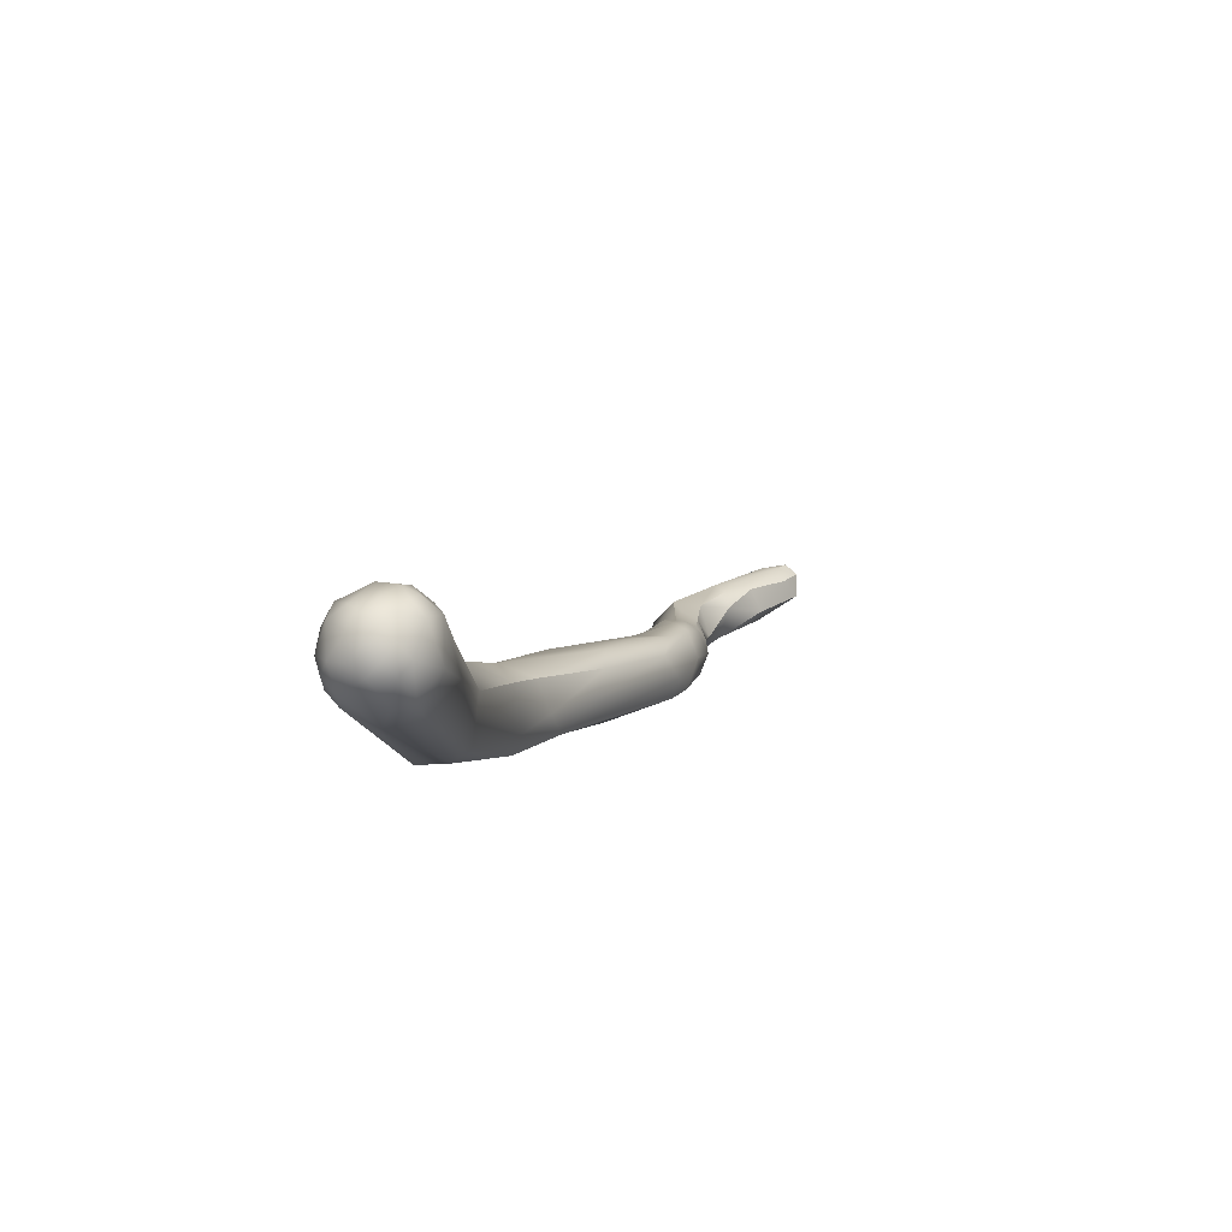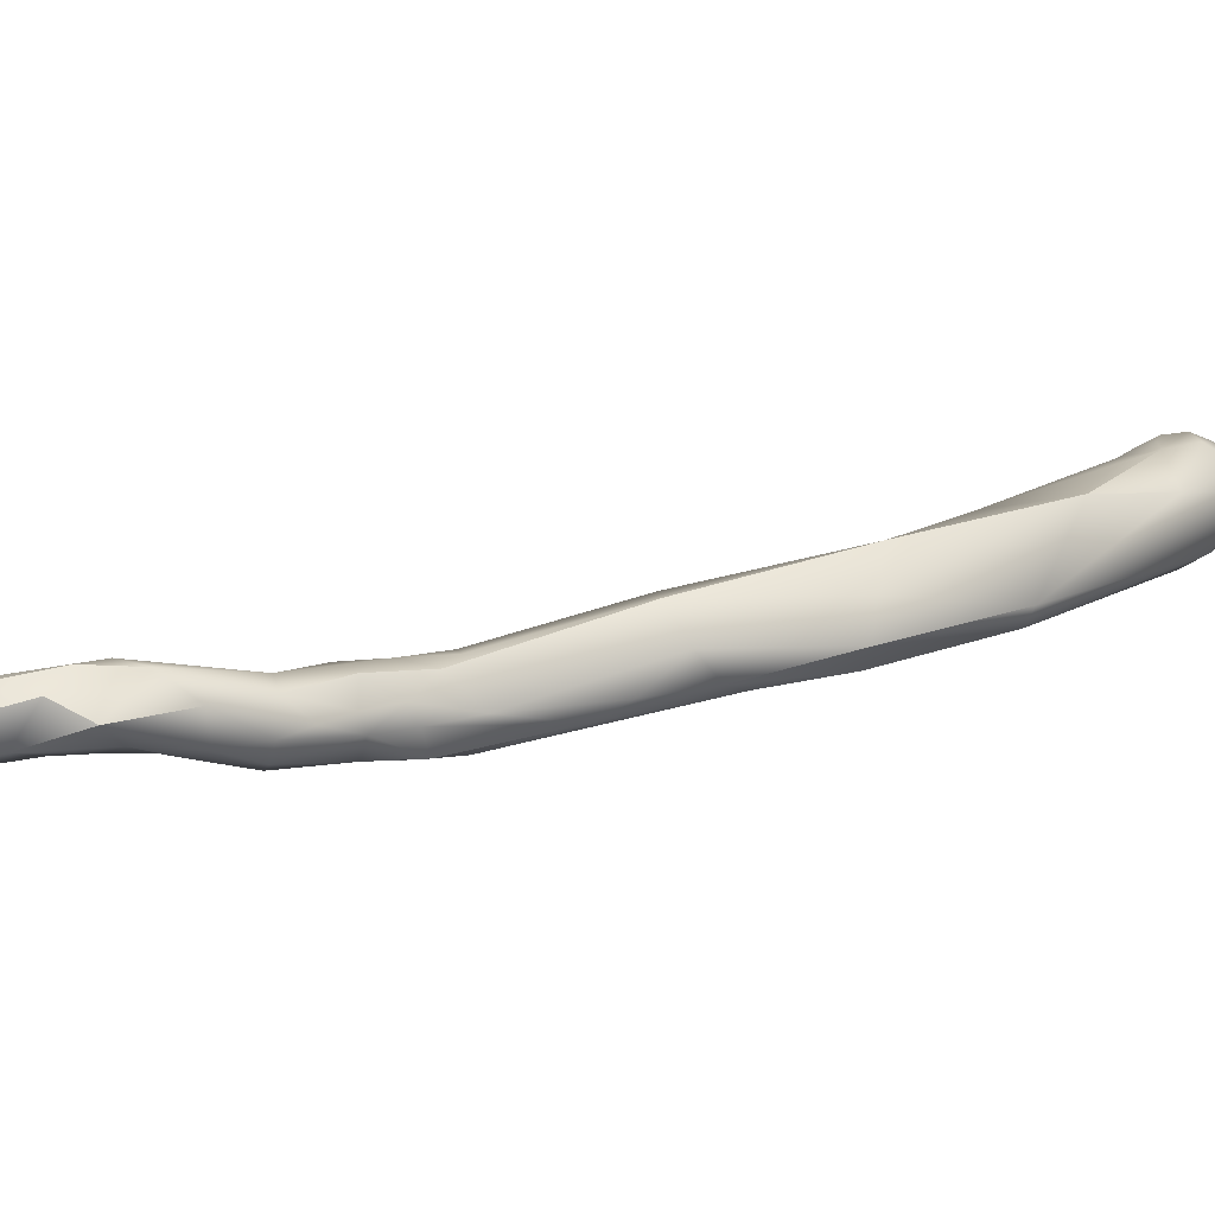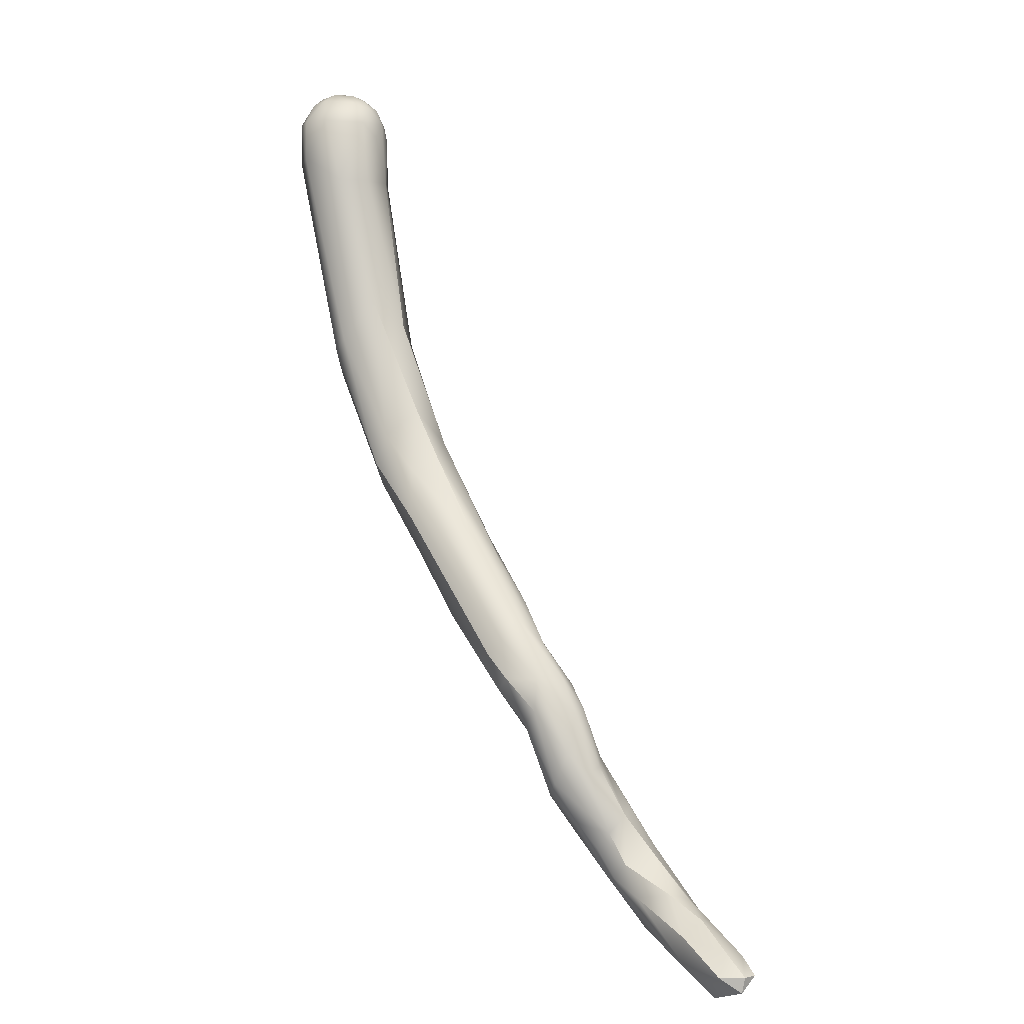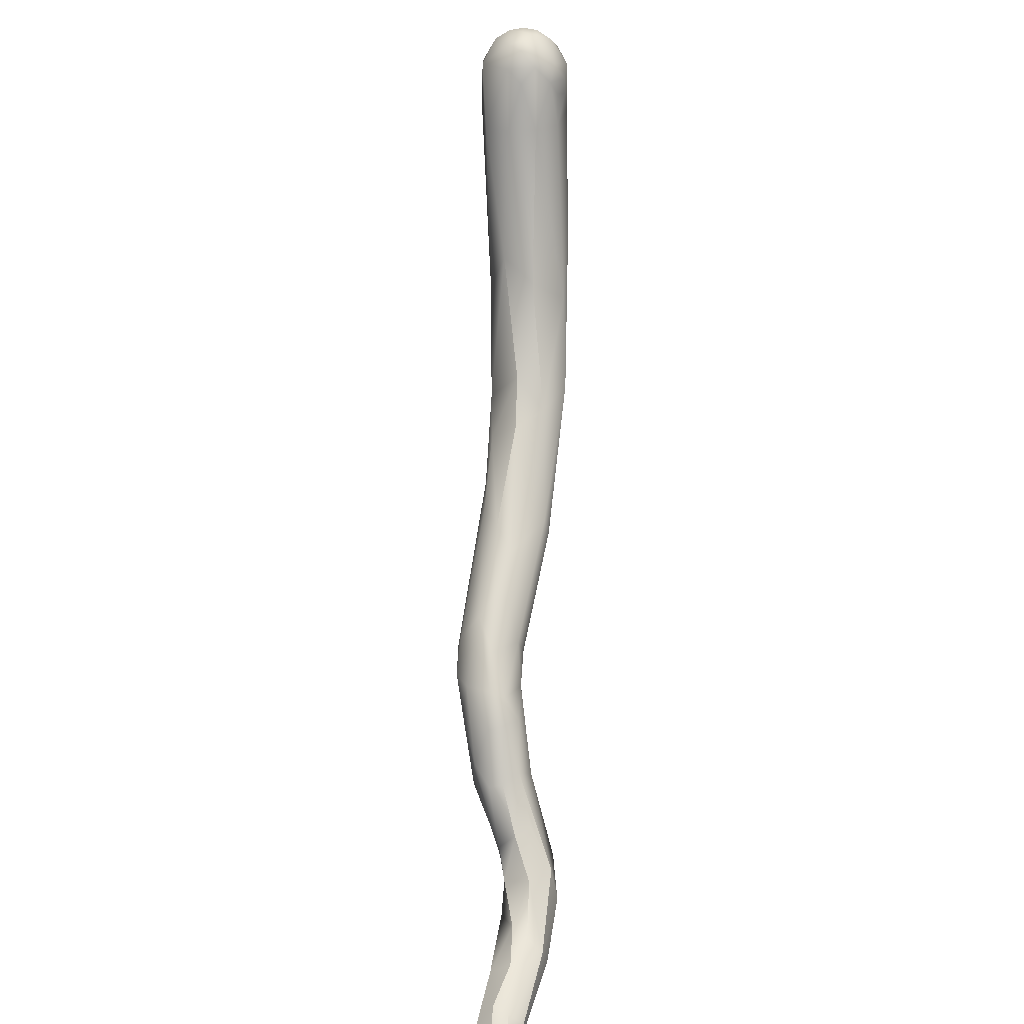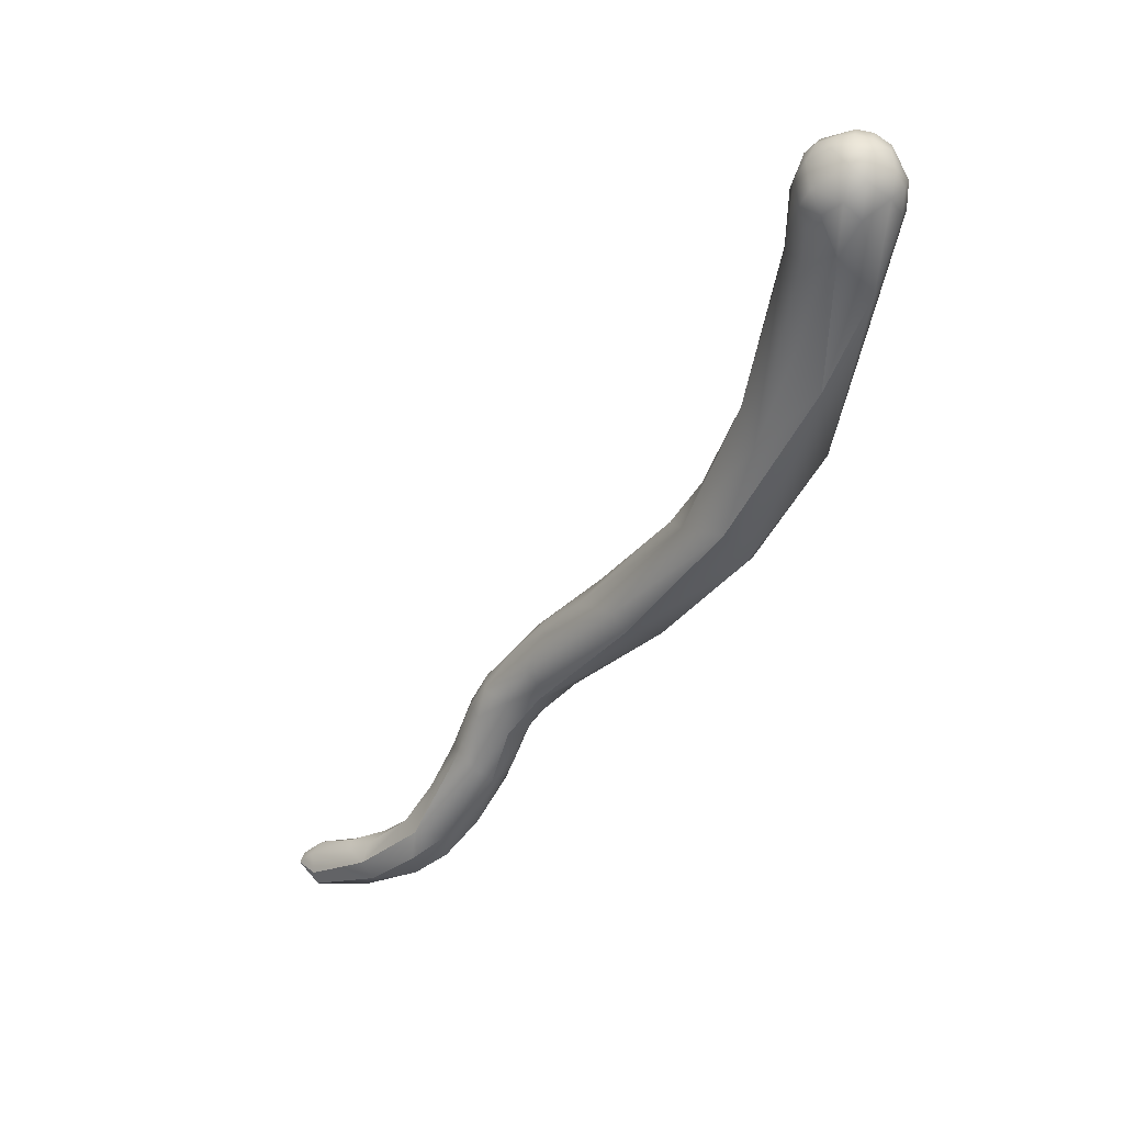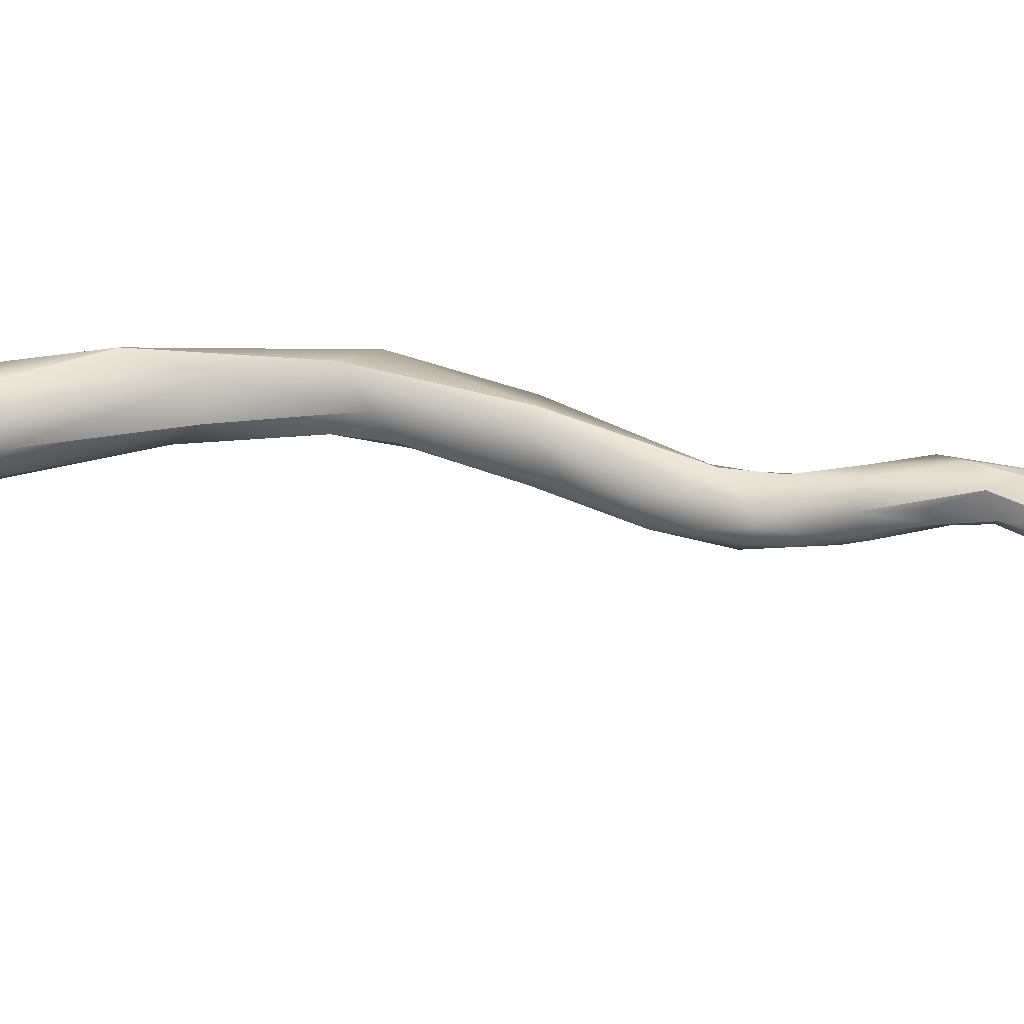
<metadata>
{"format":"obj","ext":"obj","renderer":"f3d","projection":"perspective","resolution":1024,"background":"white","views":[{"elev":69.5,"azim":-48.6,"up":"+Z"},{"elev":20.8,"azim":-149.2,"up":"+Y"},{"elev":-1.1,"azim":39.2,"up":"+Z"},{"elev":19.0,"azim":93.6,"up":"+Z"},{"elev":37.1,"azim":-167.6,"up":"+Z"},{"elev":50.8,"azim":69.7,"up":"+Y"}]}
</metadata>
<code>
v -4.912 -166.6 1213
v -4.911 -165.8 1212
v -5.139 -166.2 1213
v -5.13 -166.2 1213
v -5.114 -166 1213
v -4.999 -166.5 1213
v -5.108 -166 1213
v -4.999 -166 1214
v -4.989 -165.8 1213
v -4.91 -166.4 1214
v -4.918 -166.2 1214
v -4.09 -166.6 1210
v -4.682 -166.8 1213
v -4.706 -166.7 1213
v -4.328 -166.7 1213
v -4.12 -166.7 1213
v -3.739 -166.2 1208
v -3.689 -165.8 1208
v -3.524 -166.5 1208
v -3.465 -165.5 1209
v -3.33 -166.5 1209
v -4.529 -166.2 1210
v -4.312 -166.5 1210
v -3.712 -166.4 1211
v -3.744 -165.5 1210
v -3.518 -166 1210
v -4.454 -165.5 1211
v -4.728 -166.6 1214
v -4.714 -166.4 1214
v -4.716 -166.2 1214
v -4.724 -166 1214
v -4.726 -165.7 1214
v -4.724 -165.6 1213
v -4.522 -166.6 1214
v -4.516 -166.4 1214
v -4.521 -166.2 1214
v -4.521 -166 1214
v -4.515 -165.8 1214
v -4.498 -165.6 1213
v -4.348 -165.6 1213
v -4.515 -165.6 1213
v -4.327 -166.2 1214
v -4.303 -166 1214
v -4.293 -165.6 1213
v -3.952 -166.4 1213
v -4.145 -166.4 1214
v -4.008 -166.2 1214
v -4.129 -166.2 1214
v -3.943 -166 1213
v -4.053 -166 1214
v -4.119 -165.7 1213
v -4.136 -165.7 1213
v -4.032 -165.8 1213
v -4.142 -165.7 1213
v -3.878 -166.3 1212
v -3.883 -166.2 1213
v -3.891 -166 1213
v -2.825 -166.6 1208
v -2.853 -166.4 1207
v -2.693 -166 1207
v -2.384 -166.4 1207
v -2.247 -166.6 1208
v -2.295 -165.7 1207
v -2.075 -166.6 1206
v -2.11 -165.7 1207
v -1.848 -166.4 1207
v -3.082 -166.2 1209
v -2.879 -166.5 1208
v -2.916 -165.8 1209
v -2.721 -166.2 1209
v -0.3152 -166.6 1204
v -1.208 -166.9 1206
v -1.128 -166.7 1205
v -0.9064 -166.9 1206
v -1.019 -166.8 1206
v -0.7209 -166.7 1205
v -0.521 -166.7 1205
v -0.5301 -166.7 1206
v -0.7478 -166.1 1204
v -0.6202 -166.2 1204
v -0.518 -166.4 1204
v -0.5146 -165.9 1204
v -0.3046 -166.2 1204
v -0.3093 -165.8 1204
v -0.3215 -165.8 1204
v -0.1207 -166.3 1204
v 0.07454 -166.3 1204
v -1.532 -166.3 1206
v -1.162 -166.4 1205
v -1.06 -166.2 1205
v -1.121 -166 1206
v -1.149 -166 1206
v -0.9089 -166.4 1205
v -0.8562 -166.2 1205
v -0.9726 -166 1206
v -0.6783 -166.3 1206
v -0.7215 -165.9 1205
v -0.7177 -166 1206
v -0.3481 -166.4 1206
v -0.1588 -166.2 1205
v -0.3584 -166.2 1205
v -0.3209 -166 1205
v -0.125 -166.6 1205
v -0.1285 -166.4 1205
v -0.04698 -166 1205
v -1.604 -166.2 1207
v -1.005 -166.6 1206
v -1.143 -166.4 1207
v -1.151 -166.2 1207
v 0.1332 -165.8 1203
v 0.5058 -165.5 1203
v 0.6785 -166.1 1203
v 0.6983 -166 1202
v 1.067 -166 1203
v 1.222 -165.8 1203
v 1.116 -165.5 1202
v 1.272 -165.8 1202
v 1.279 -165.6 1203
v 1.457 -166.2 1202
v 1.46 -166.2 1202
v 1.559 -166 1203
v 1.493 -165.8 1203
v 0.08829 -166.2 1203
v 0.08735 -166 1203
v 0.09794 -166.2 1204
v 0.07592 -165.5 1203
v 0.2785 -166.2 1204
v 0.2974 -166.1 1203
v 0.3743 -166 1204
v 0.2957 -165.8 1204
v 0.4785 -166.1 1203
v 0.5162 -165.4 1203
v 0.4785 -165.5 1203
v 0.6903 -165.8 1203
v 1.879 -166.2 1202
v 2.079 -166.4 1202
v 2.05 -166.2 1202
v 2.149 -166 1202
v 2.033 -165.8 1202
v 2.074 -165.8 1202
v 2.28 -166.2 1202
v 2.327 -166.2 1202
v 2.343 -166 1202
v -3.739 -166.2 1208
v -3.524 -166.5 1208
v -3.465 -165.5 1209
v -3.518 -166 1210
v -4.454 -165.5 1211
v -4.454 -165.5 1211
v -2.825 -166.6 1208
v -2.295 -165.7 1207
v -3.082 -166.2 1209
v -2.721 -166.2 1209
v -1.208 -166.9 1206
v -1.128 -166.7 1205
v -0.9064 -166.9 1206
v -1.121 -166 1206
v -0.7215 -165.9 1205
v 0.1332 -165.8 1203
v 0.1332 -165.8 1203
v 0.5058 -165.5 1203
v 1.067 -166 1203
v 1.116 -165.5 1202
v 1.272 -165.8 1202
v 1.279 -165.6 1203
v 1.46 -166.2 1202
v 1.559 -166 1203
v 0.3743 -166 1204
v 0.4785 -166.1 1203
v 0.5162 -165.4 1203
v 0.4785 -165.5 1203
v 0.6903 -165.8 1203
v 1.879 -166.2 1202
v 2.079 -166.4 1202
v 2.079 -166.4 1202
v 2.05 -166.2 1202
v 2.033 -165.8 1202
v 2.033 -165.8 1202
v 2.074 -165.8 1202
v 2.28 -166.2 1202
v 2.28 -166.2 1202
v 2.28 -166.2 1202
v 2.28 -166.2 1202
v 2.327 -166.2 1202
v 2.327 -166.2 1202
v 2.327 -166.2 1202
v 2.343 -166 1202
v 2.343 -166 1202
v 2.343 -166 1202
v 2.343 -166 1202
g grp1
f 23 13 6
f 6 13 1
f 1 13 14
f 10 1 28
f 28 1 14
f 22 23 6
f 3 22 6
f 2 27 22
f 6 4 3
f 6 1 4
f 4 5 3
f 10 4 1
f 10 11 4
f 5 22 3
f 4 7 5
f 4 8 7
f 4 11 8
f 7 9 5
f 8 9 7
f 22 5 2
f 2 5 9
f 10 28 29
f 29 30 10
f 10 30 11
f 8 11 31
f 11 30 31
f 8 31 32
f 33 2 9
f 9 8 32
f 9 32 33
f 21 24 12
f 58 21 19
f 23 19 12
f 23 12 13
f 13 12 16
f 28 14 34
f 13 15 14
f 34 14 15
f 15 13 16
f 15 16 45
f 59 17 60
f 144 145 23
f 17 22 18
f 18 22 27
f 20 18 27
f 12 19 21
f 59 145 144
f 59 150 145
f 18 60 17
f 67 24 21
f 144 23 22
f 146 148 25
f 25 26 69
f 147 24 152
f 152 69 147
f 25 69 146
f 149 2 39
f 25 39 51
f 25 148 39
f 16 55 45
f 16 12 24
f 55 16 24
f 24 147 55
f 57 55 147
f 57 25 51
f 53 57 51
f 26 25 57
f 34 29 28
f 29 34 35
f 30 29 35
f 35 36 30
f 36 37 30
f 37 31 30
f 38 32 31
f 37 38 31
f 2 33 39
f 38 41 32
f 32 41 33
f 33 41 39
f 46 34 15
f 34 46 35
f 42 36 35
f 42 37 36
f 43 38 37
f 42 43 37
f 51 39 40
f 54 41 38
f 43 54 38
f 46 48 42
f 35 46 42
f 43 48 50
f 48 43 42
f 50 54 43
f 51 40 52
f 44 52 40
f 41 54 44
f 44 40 39
f 44 39 41
f 15 45 46
f 49 47 45
f 47 46 45
f 46 47 48
f 49 50 47
f 48 47 50
f 53 54 49
f 54 50 49
f 52 53 51
f 44 53 52
f 54 53 44
f 55 56 45
f 49 45 56
f 55 57 56
f 56 57 49
f 53 49 57
f 72 150 64
f 75 58 154
f 75 62 58
f 75 107 62
f 68 58 62
f 58 68 21
f 91 88 60
f 63 60 18
f 150 59 64
f 63 18 20
f 64 59 61
f 60 88 61
f 59 60 61
f 88 64 61
f 151 146 65
f 106 65 69
f 91 60 63
f 106 109 65
f 107 66 62
f 68 67 21
f 70 69 152
f 69 65 146
f 66 153 68
f 153 67 68
f 66 68 62
f 106 70 66
f 70 106 69
f 81 76 93
f 81 71 76
f 71 127 103
f 64 73 72
f 73 76 74
f 73 74 72
f 156 75 154
f 74 76 77
f 78 156 77
f 75 156 78
f 107 75 78
f 71 77 76
f 78 99 107
f 78 77 103
f 71 103 77
f 93 94 79
f 80 83 81
f 81 93 80
f 93 79 80
f 85 83 80
f 80 79 85
f 82 85 79
f 94 82 79
f 97 82 94
f 82 84 126
f 82 158 84
f 85 82 126
f 86 71 81
f 83 124 86
f 86 81 83
f 84 133 126
f 133 84 105
f 86 127 71
f 127 87 103
f 124 123 86
f 86 123 127
f 85 110 83
f 110 124 83
f 126 159 85
f 92 157 151
f 64 88 89
f 155 64 89
f 155 89 93
f 89 90 93
f 90 94 93
f 89 88 90
f 94 90 97
f 90 88 91
f 90 91 97
f 158 157 98
f 157 92 98
f 95 98 92
f 92 151 95
f 93 76 155
f 96 101 95
f 95 101 98
f 109 96 95
f 99 96 107
f 101 96 99
f 158 98 84
f 84 98 102
f 101 102 98
f 104 78 103
f 78 104 99
f 104 100 99
f 99 100 101
f 84 102 105
f 100 102 101
f 104 103 87
f 87 125 104
f 104 125 100
f 100 125 105
f 102 100 105
f 107 108 66
f 108 109 106
f 66 108 106
f 109 95 65
f 65 95 151
f 108 107 96
f 109 108 96
f 124 113 128
f 124 110 113
f 111 113 160
f 159 126 161
f 161 126 132
f 119 112 113
f 113 112 128
f 113 111 117
f 120 112 119
f 164 161 116
f 116 161 132
f 114 112 166
f 114 131 112
f 134 169 162
f 171 172 118
f 133 165 170
f 166 121 114
f 115 162 167
f 162 115 134
f 172 115 118
f 165 163 170
f 122 115 167
f 122 118 115
f 113 135 119
f 113 117 135
f 166 137 121
f 127 129 87
f 124 128 123
f 125 87 129
f 105 125 168
f 105 130 171
f 123 128 127
f 128 131 127
f 168 130 105
f 130 172 171
f 170 126 133
f 112 131 128
f 127 169 129
f 129 169 134
f 168 172 130
f 136 120 119
f 137 166 174
f 176 138 167
f 138 122 167
f 136 119 135
f 139 173 164
f 138 118 122
f 139 164 116
f 165 140 163
f 135 141 136
f 174 142 137
f 180 173 139
f 176 184 138
f 138 179 118
f 140 143 177
f 163 140 177
f 185 175 181
f 178 187 182
f 183 188 186
f 184 189 138
f 190 179 138

</code>
